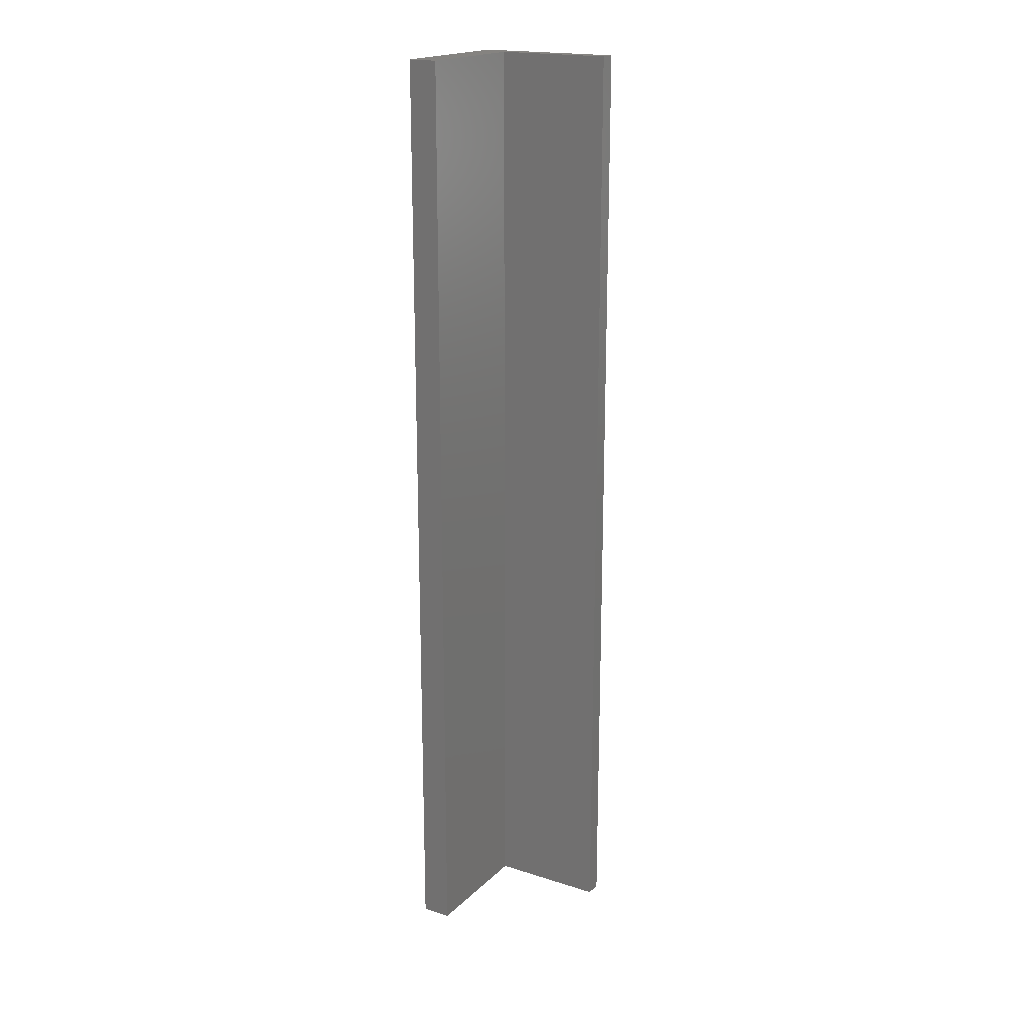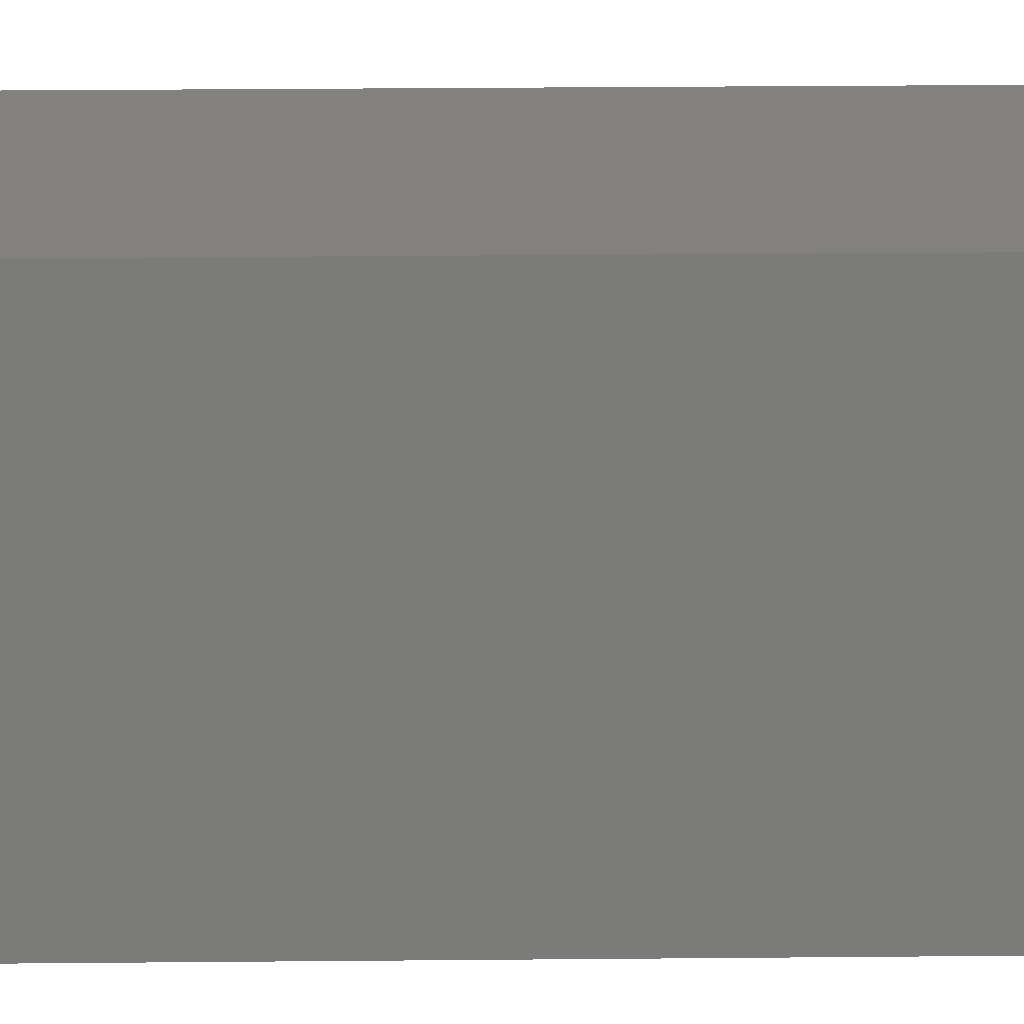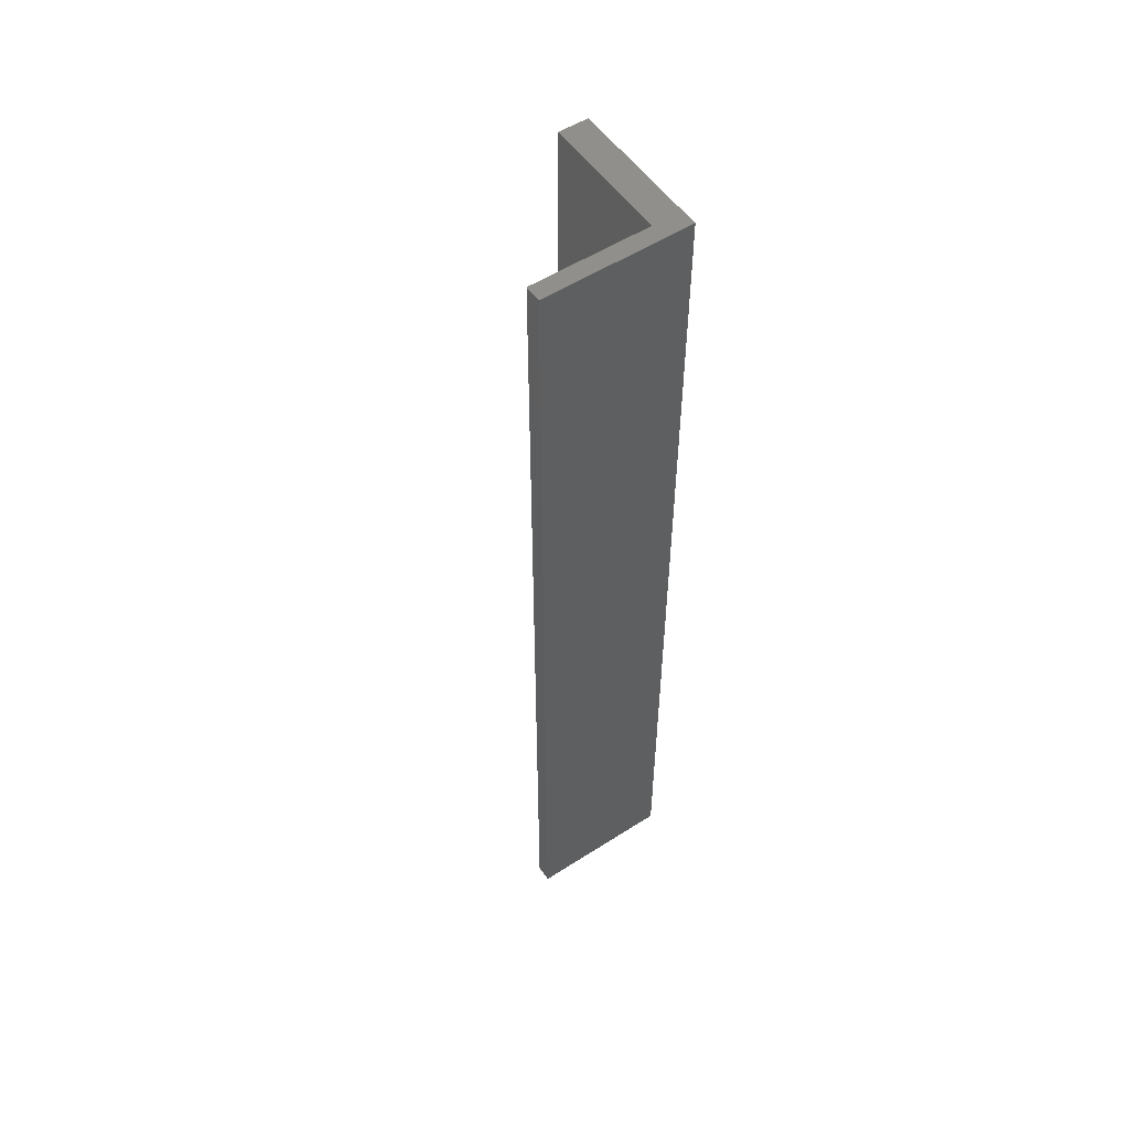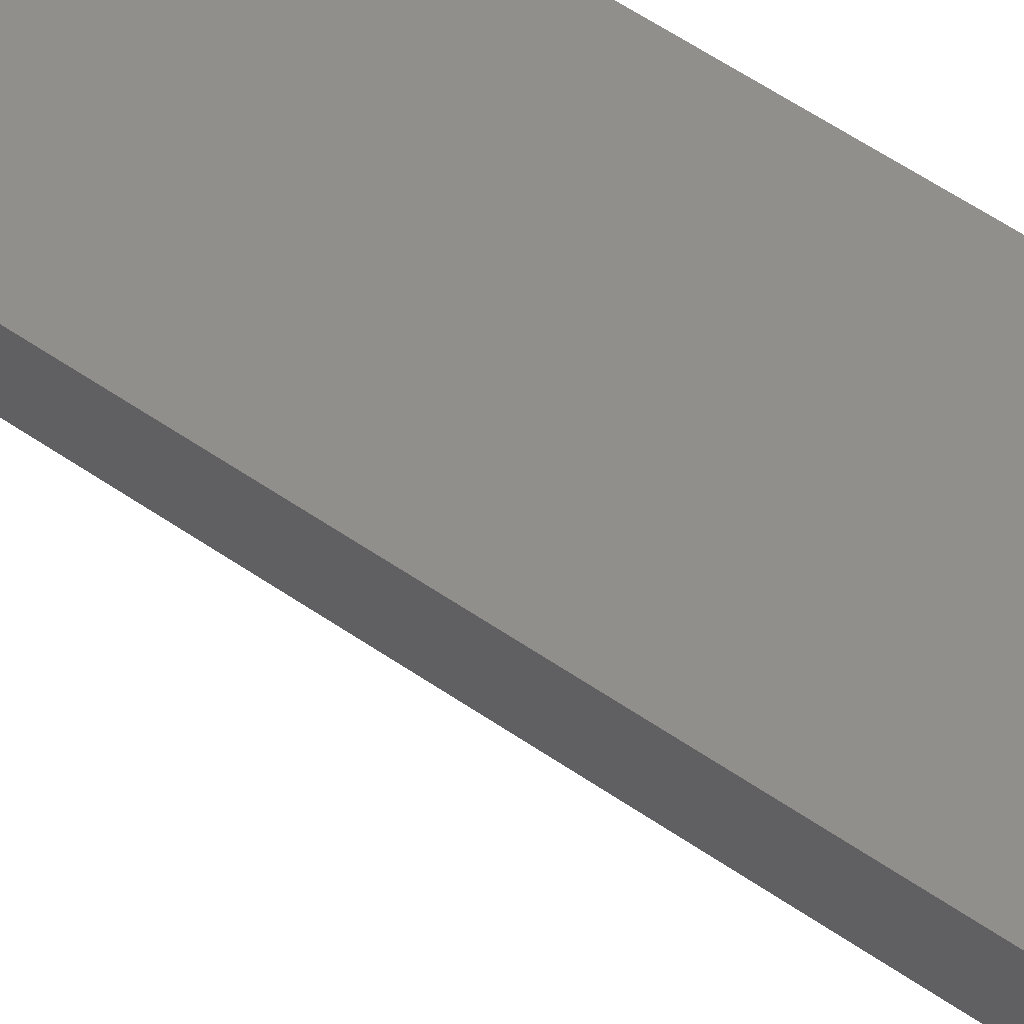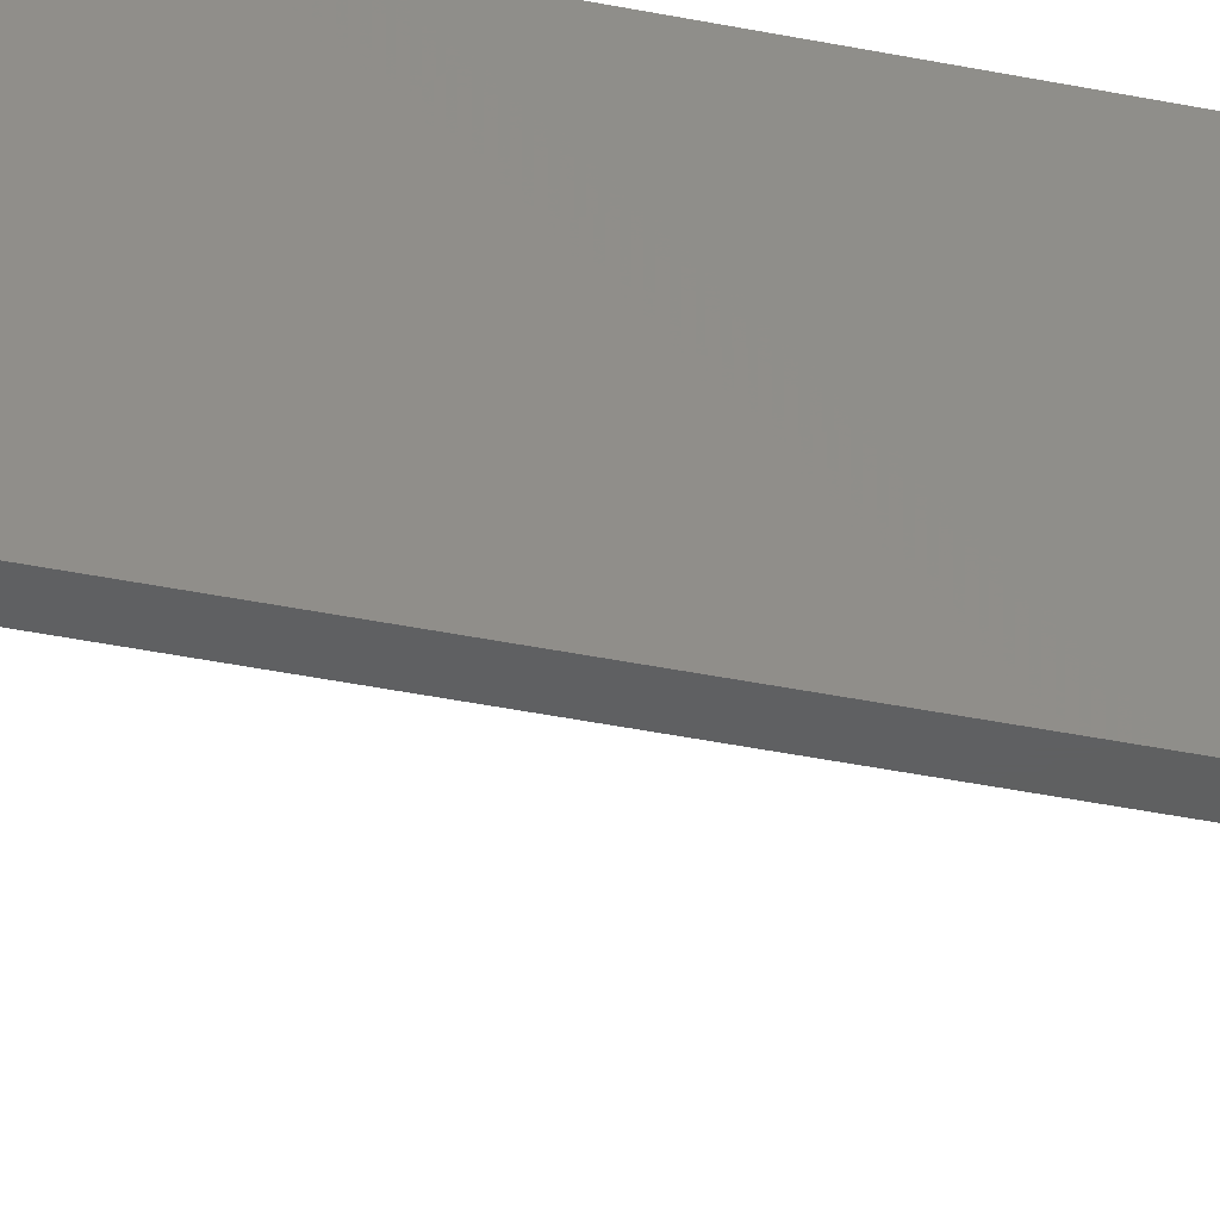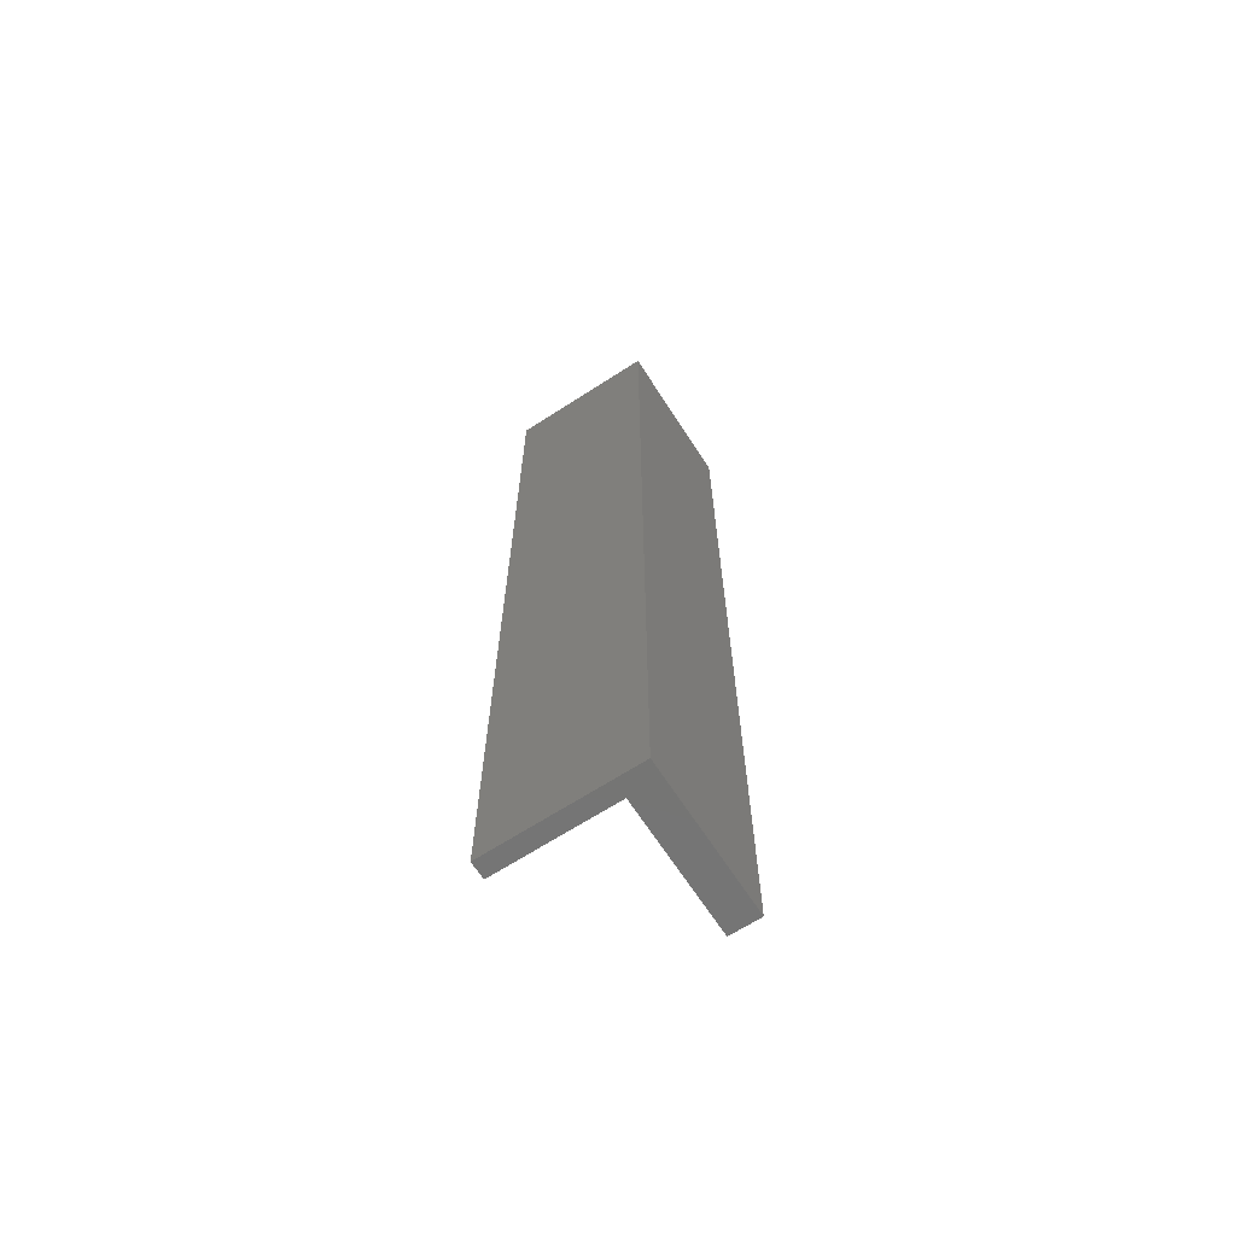
<metadata>
{"format":"stl","ext":"stl","renderer":"f3d","projection":"perspective","resolution":1024,"background":"white","views":[{"elev":19.1,"azim":120.9,"up":"+Y"},{"elev":15.7,"azim":-91.4,"up":"+Z"},{"elev":54.1,"azim":-124.2,"up":"+Y"},{"elev":50.0,"azim":128.3,"up":"+Z"},{"elev":-39.7,"azim":-104.3,"up":"+Z"},{"elev":-67.0,"azim":-57.1,"up":"+Y"}]}
</metadata>
<code>
# stl→obj: 24 verts, 32 faces
v -0.02381 -0.01587 -0.1667
v -0.02381 -1.016 -0.01146
v -0.02381 -0.01587 -0.01146
v -0.02381 -1.016 -0.1667
v 0.1314 -1.016 -0.01146
v 0.1314 -0.01587 -0.01146
v -0.006173 -0.01587 -0.1667
v -0.006173 -1.016 -0.1667
v -0.02381 0 -0.01146
v -0.02381 0 -0.1667
v -0.006173 -1.016 -0.04321
v 0.1314 -1.016 -0.04321
v 0.1314 -0.01587 -0.04321
v 0.1314 0 -0.01146
v -0.006173 -0.01587 -0.04321
v -0.006173 0 -0.1667
v -0.006173 6.592e-17 -0.04321
v -0.006173 6.592e-17 -0.1667
v -0.02381 6.592e-17 -0.1667
v -0.02381 6.592e-17 -0.01146
v 0.1314 6.592e-17 -0.01146
v 0.1314 6.592e-17 -0.04321
v 0.1314 0 -0.04321
v -0.006173 0 -0.04321
f 1 2 3
f 1 4 2
f 3 5 6
f 3 2 5
f 7 4 1
f 7 8 4
f 1 3 9
f 1 9 10
f 11 4 8
f 2 4 11
f 5 11 12
f 5 2 11
f 6 12 13
f 6 5 12
f 3 6 14
f 3 14 9
f 15 8 7
f 15 11 8
f 7 1 10
f 7 10 16
f 17 18 19
f 20 17 19
f 21 22 17
f 21 17 20
f 13 11 15
f 13 12 11
f 6 13 23
f 6 23 14
f 15 7 16
f 15 16 24
f 13 15 24
f 13 24 23

</code>
